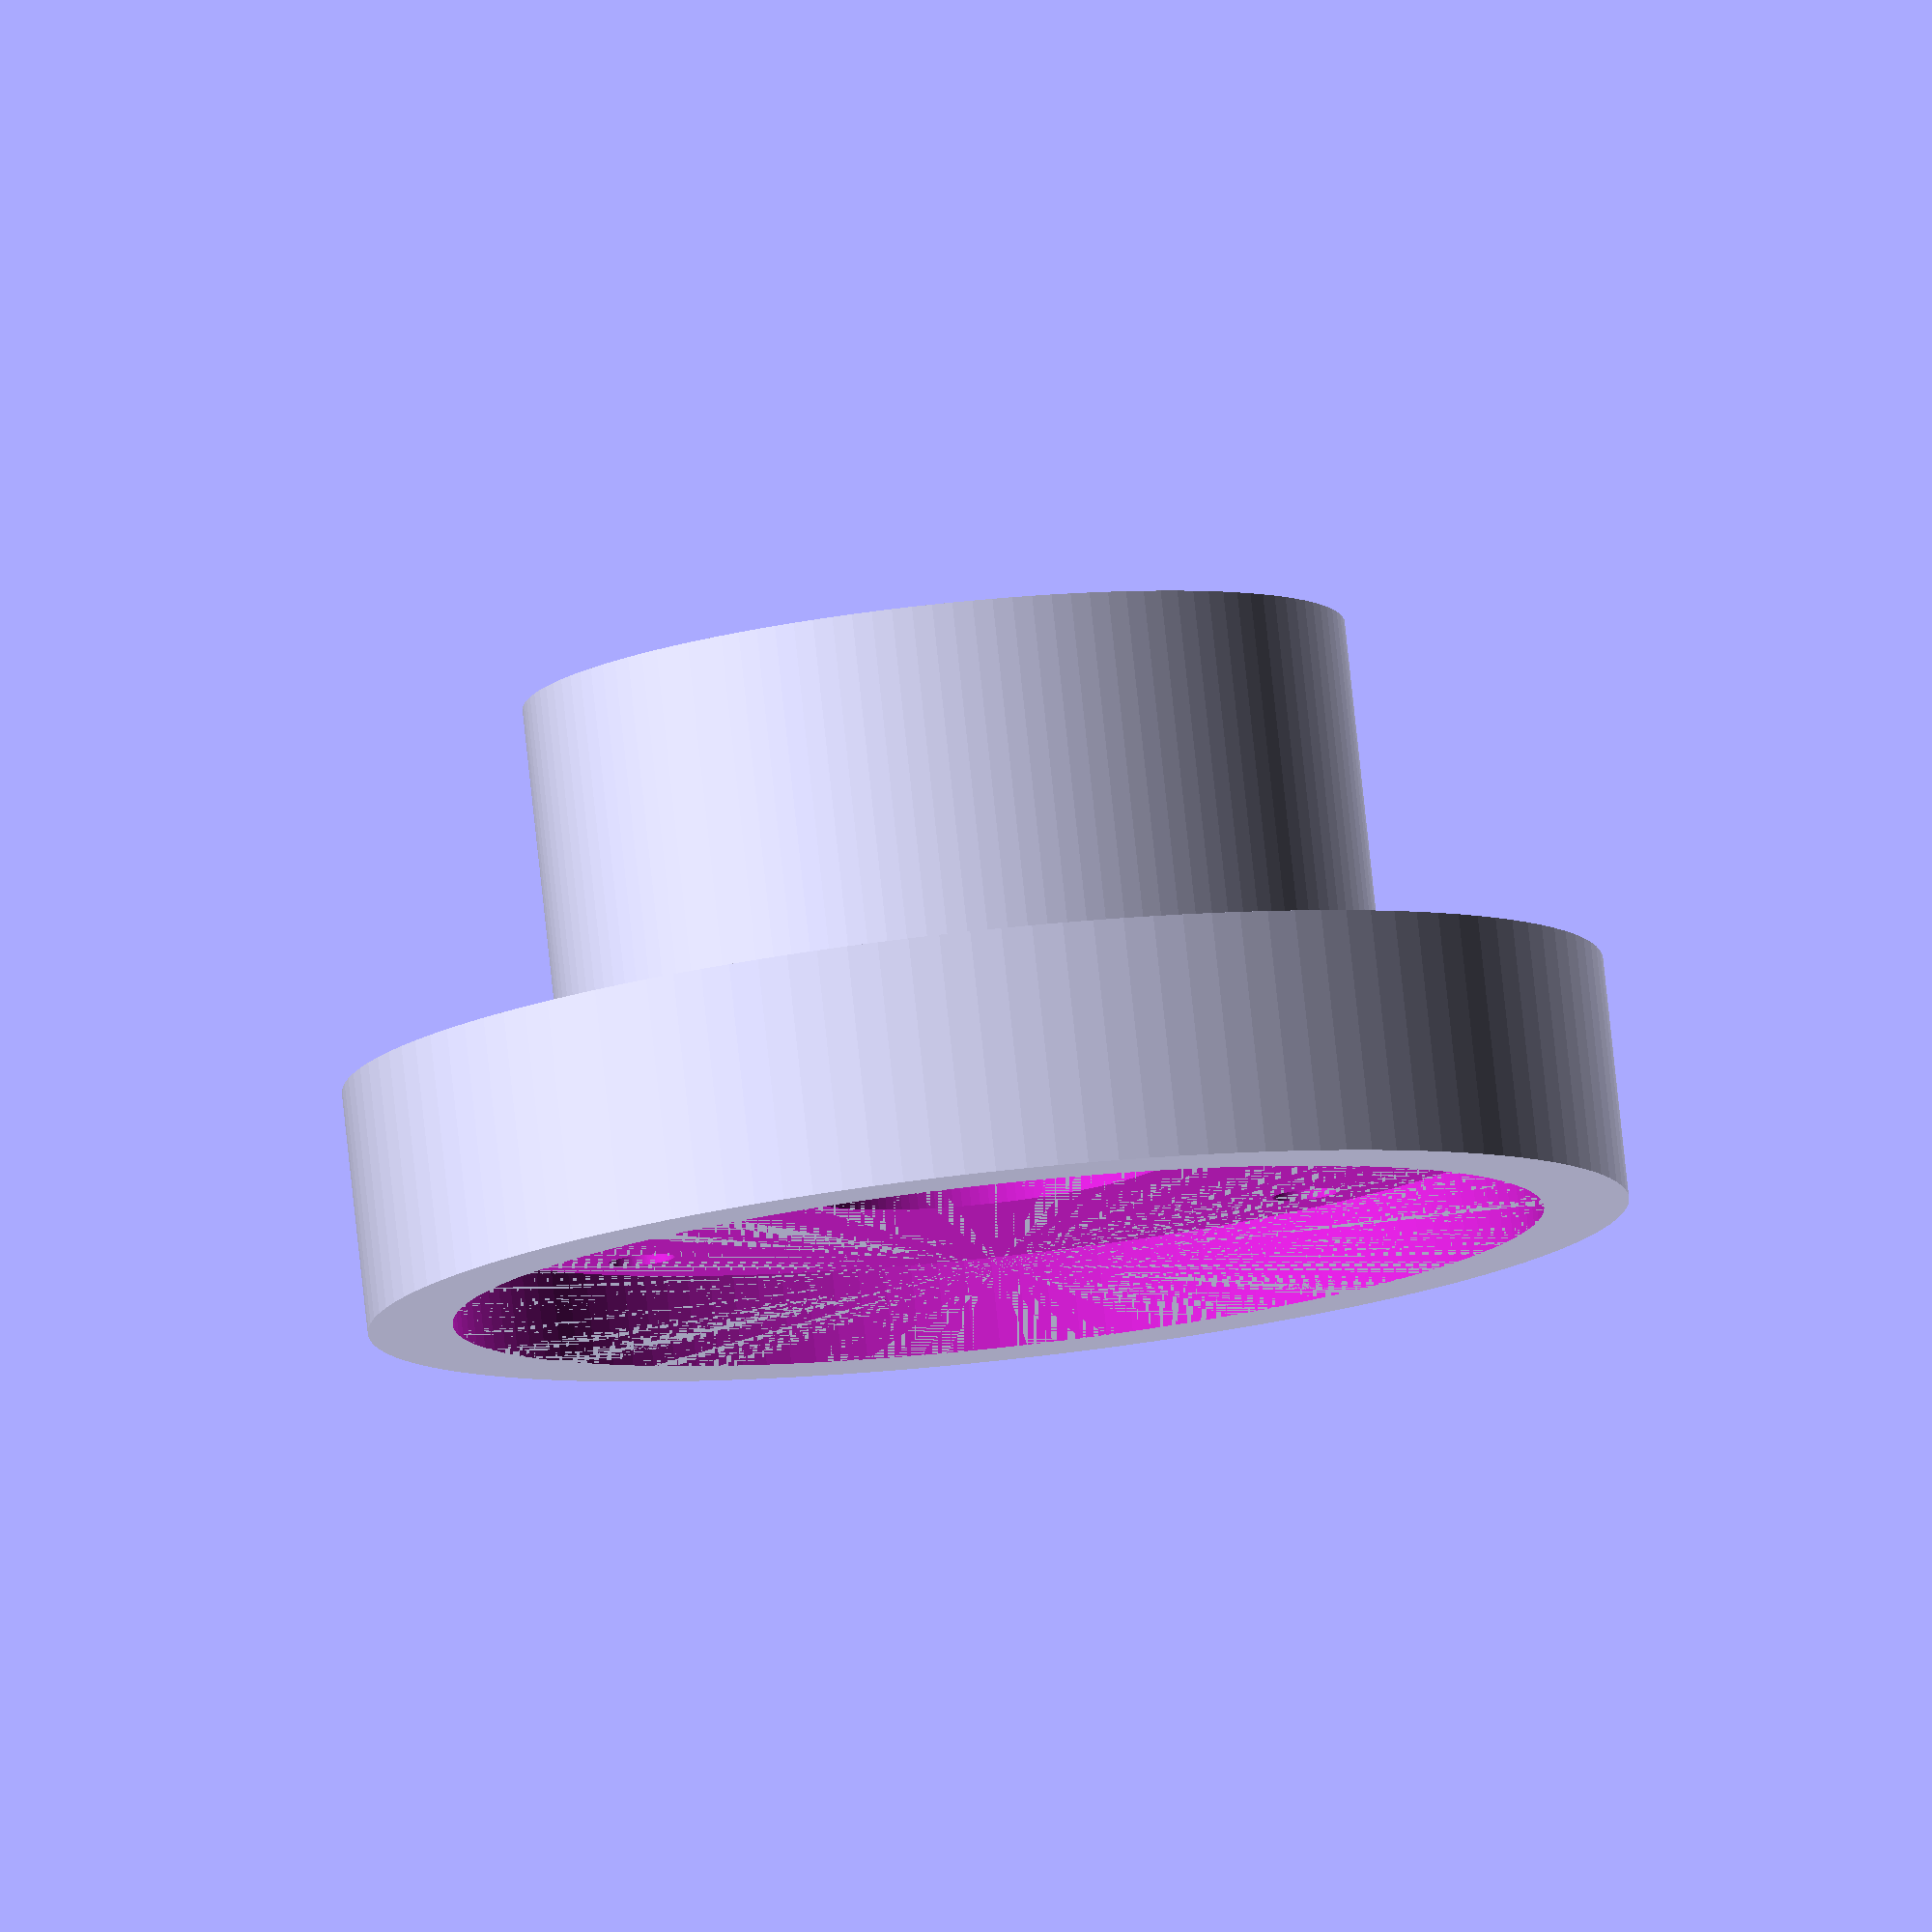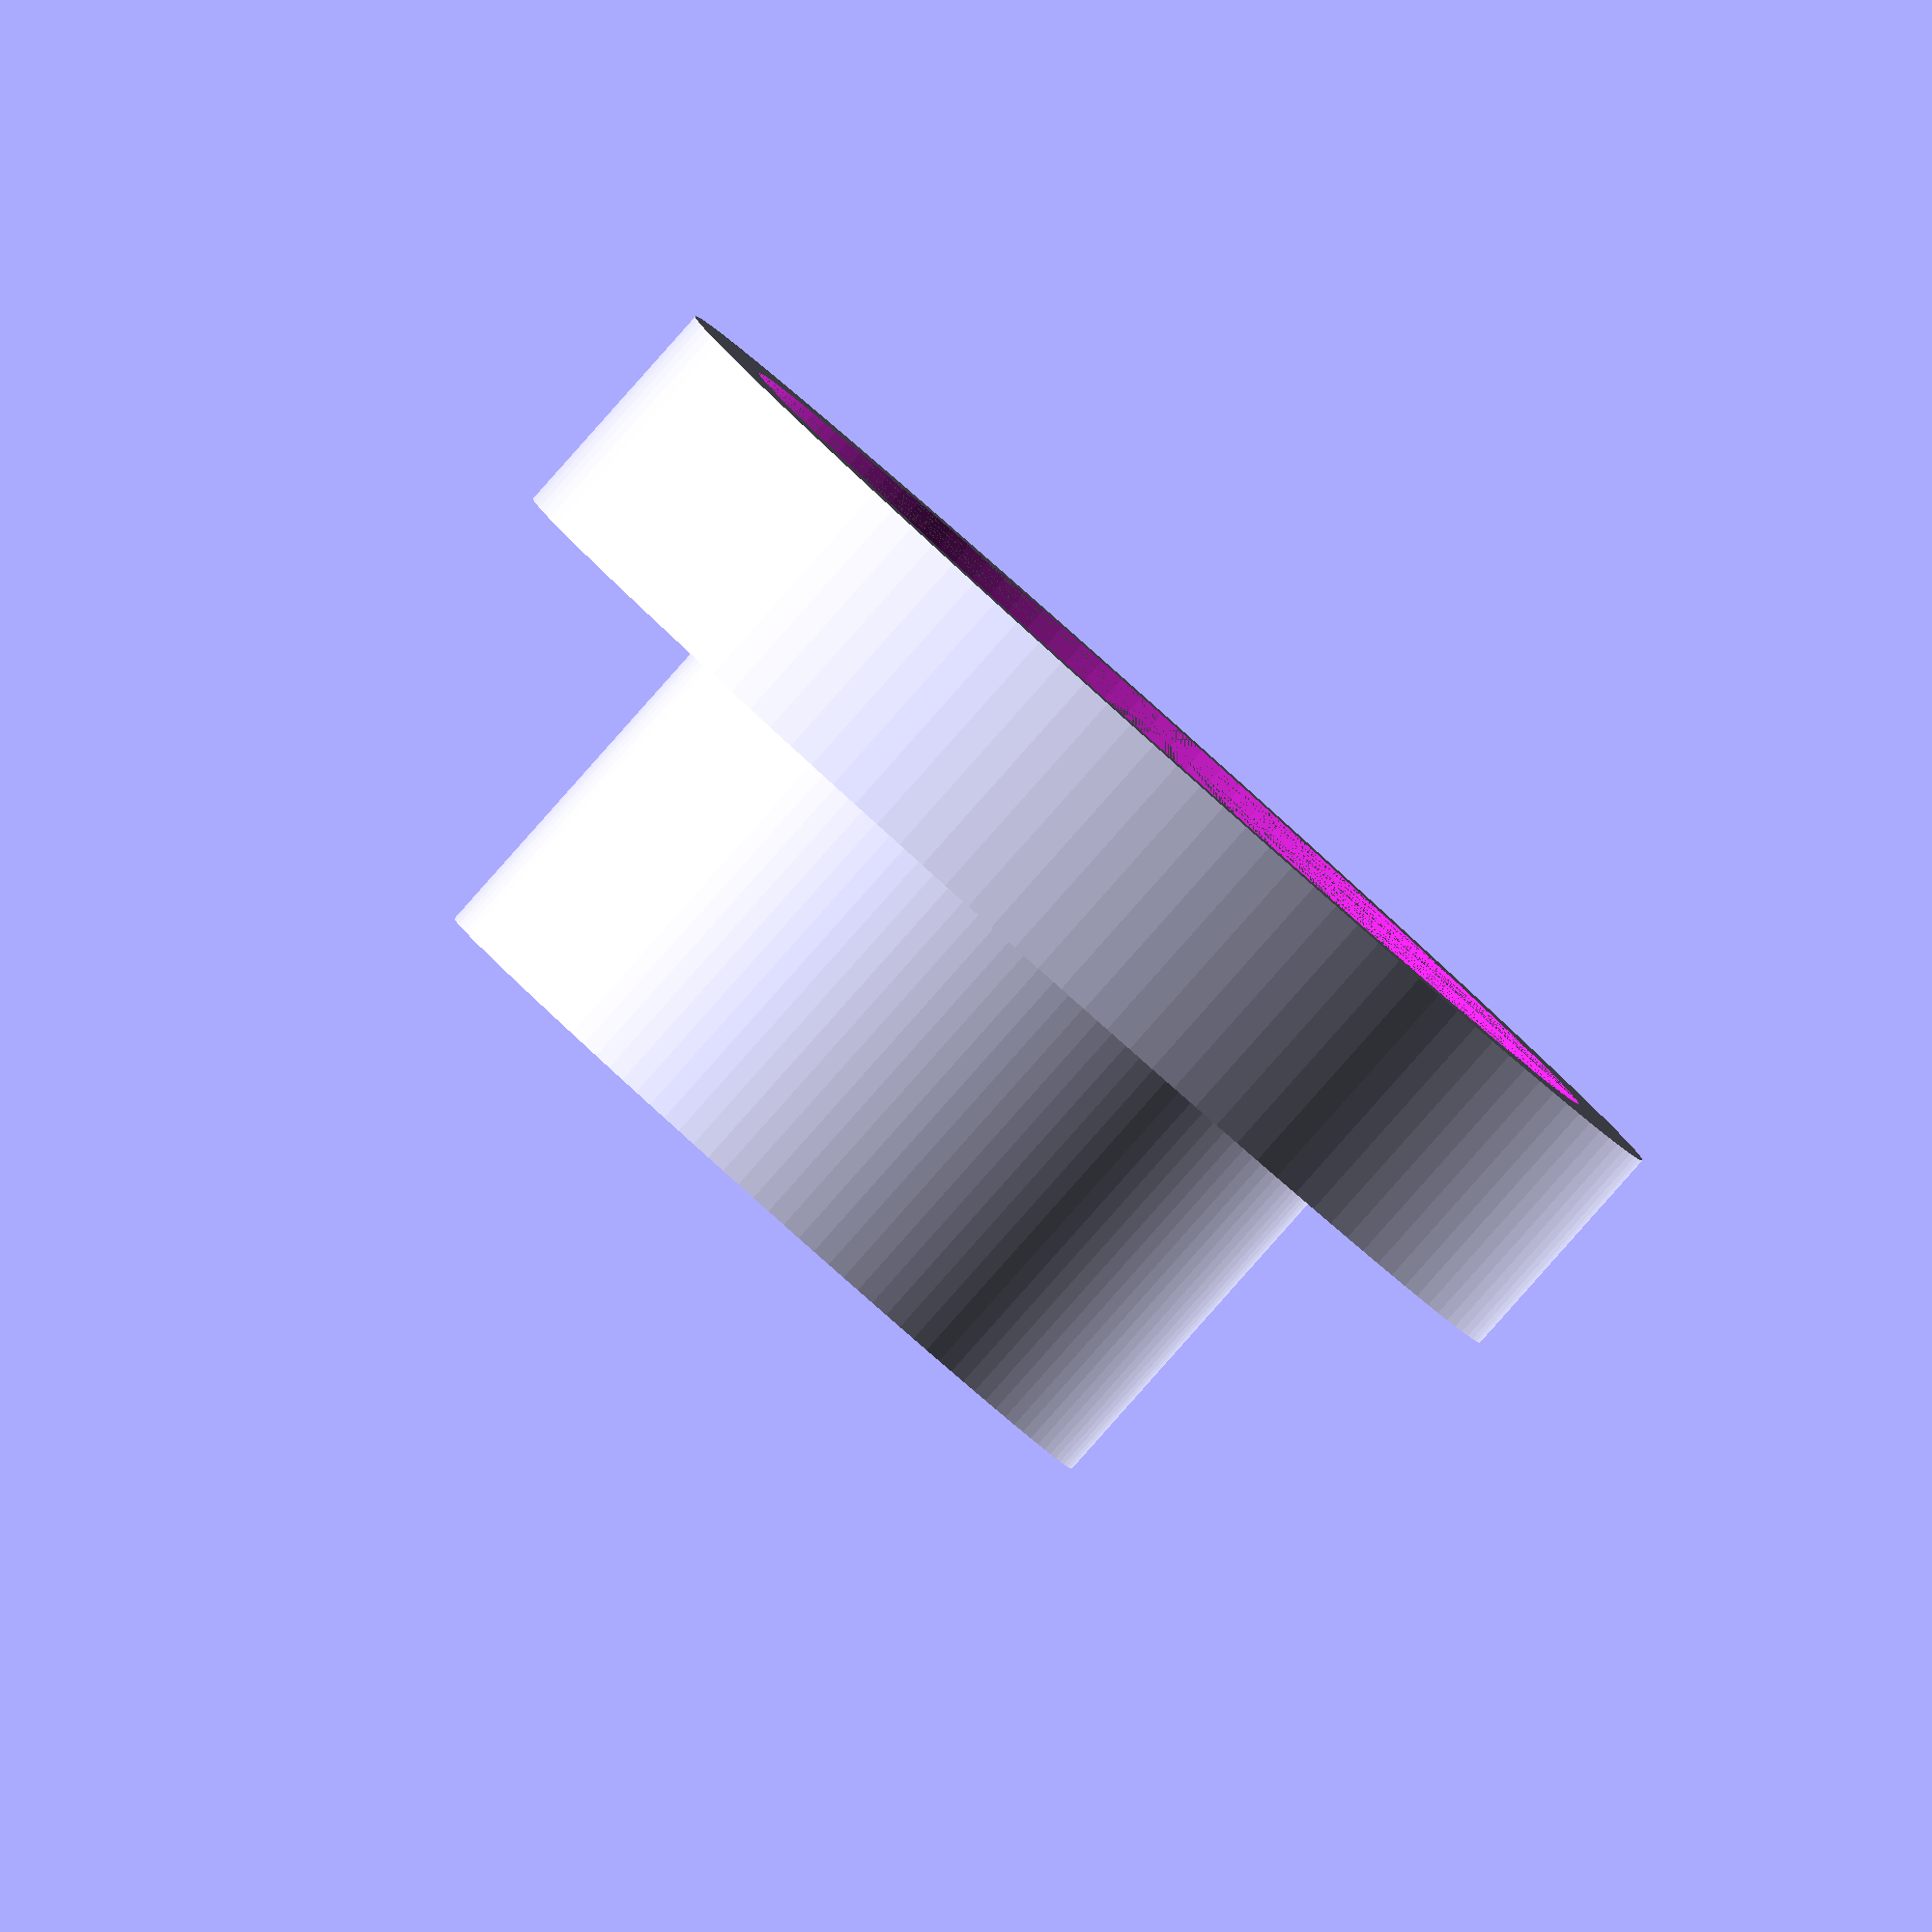
<openscad>

socket_height=7.5;
oldgasket_height=0;
newgasket_height=3.5;
nut_height=5;
m6_length=16;
m5_length=16;
m5_countersink_depth=2.9;
m5_countersink_top_diameter=9.2;

top_height=m6_length-newgasket_height;

full_height=top_height+socket_height+oldgasket_height;

new_diameter=104;
socket_diameter=90;
hole_diameter=30.5;

oldscrewhole_diameter=5.5;
oldscrewhole_distance=77.5/2;

newscrewhole_distance=83.31/2;
newscrewhole_diameter=6.5;

nut_diameter=12;

shankHole=7/8*25.4;
kegTowerOD=3*25.4;
wallThickness=4;
sectionHeight=30;

translate([0,0,-(full_height+sectionHeight)/2])
difference () {
  cylinder(d=kegTowerOD-2*wallThickness-0.4, h=sectionHeight,center=true, $fn=128);
  cylinder(d=kegTowerOD-4*wallThickness,h=sectionHeight,center=true, $fn=128);
}
difference()
{
  //outside
  cylinder(d=new_diameter,h=full_height,center=true, $fn=128);
  //Hole for tubing
  cylinder(d=hole_diameter,h=full_height,center=true, $fn=128);
  //Fit current socket on kegerator
  translate([0,0,full_height/2-(socket_height+oldgasket_height)/2])cylinder(d=socket_diameter,h=socket_height+oldgasket_height,center=true, $fn=128);
  
  // Holes for one tap tower
  //4holes(newscrewhole_distance,newscrewhole_diameter);
  //translate([0,0,full_height/2-(nut_height+socket_height+oldgasket_height)/2])
  //4holes(newscrewhole_distance,nut_diameter,nut_height+socket_height+oldgasket_height,6);

  rotate([0,0,45])4holes(oldscrewhole_distance,oldscrewhole_diameter);
  //Assuming that m5 goes to bottom of socket
  m5_top = m5_length+m5_countersink_depth;
  m5_well = full_height-m5_top;
  rotate([0,0,45])translate([0,0,-full_height/2+m5_well/2])4holes(oldscrewhole_distance,m5_countersink_top_diameter,m5_well+0.1);

  //countersinks
  rotate([0,0,45])translate([oldscrewhole_distance,0,-full_height/2+m5_well])countersink(m5_countersink_top_diameter/2,2.5,m5_countersink_depth);
  rotate([0,0,-45])translate([oldscrewhole_distance,0,-full_height/2+m5_well])countersink(m5_countersink_top_diameter/2,2.5,m5_countersink_depth);
  rotate([0,0,135])translate([oldscrewhole_distance,0,-full_height/2+m5_well])countersink(m5_countersink_top_diameter/2,2.5,m5_countersink_depth);
  rotate([0,0,-135])translate([oldscrewhole_distance,0,-full_height/2+m5_well])countersink(m5_countersink_top_diameter/2,2.5,m5_countersink_depth);
  
  //Cutout for testing screw holes, comment out later
  //rotate([0,0,45])translate([oldscrewhole_distance,0,0]) donutmask();
  //rotate([0,0,0])translate([newscrewhole_distance,0,0]) donutmask();
  
  //Cutout for ring size
  //translate([0,0,-3]) cylinder(h=full_height,d=120,center=true);
  
  //Cutout for top
  //translate([0,0,1]) cylinder(h=full_height,d=120,center=true);
}


module 4holes(distance, diameter, height=full_height, FN=128)
{
  translate([distance,0,0])rotate([0,0,30])cylinder(d=diameter,h=height, center=true,$fn=FN);
  translate([-distance,0,0])rotate([0,0,30])cylinder(d=diameter,h=height, center=true,$fn=FN);
  translate([0,distance,0])cylinder(d=diameter,h=height, center=true,$fn=FN);
  translate([0,-distance,0])cylinder(d=diameter,h=height, center=true,$fn=FN);
 
}

module countersink(top_radius, hole_radius, sink_depth)
{

      rotate_extrude($fn=200) 
      polygon([[0,0],[top_radius,0],[hole_radius,sink_depth],[0,sink_depth]]);
}

module donutmask()
{
  difference()
  {
    cylinder(r=120,h=40,center=true);
    cylinder(d=20,h=40,center=true);
  }
}


// Test designs, remove later
///////////////////////////////////////////

// Countersink test
//translate([60,0,0]) countersink(4.5,2.5,2.9);

// nut sizing
//cylinder(d=nut_diameter,h=10,center=true,$fn=6);translate([0,0,10])cylinder(d=nut_diameter,h=10,center=true,$fn=128);
</openscad>
<views>
elev=98.6 azim=272.6 roll=186.1 proj=o view=solid
elev=88.2 azim=156.5 roll=318.3 proj=o view=solid
</views>
